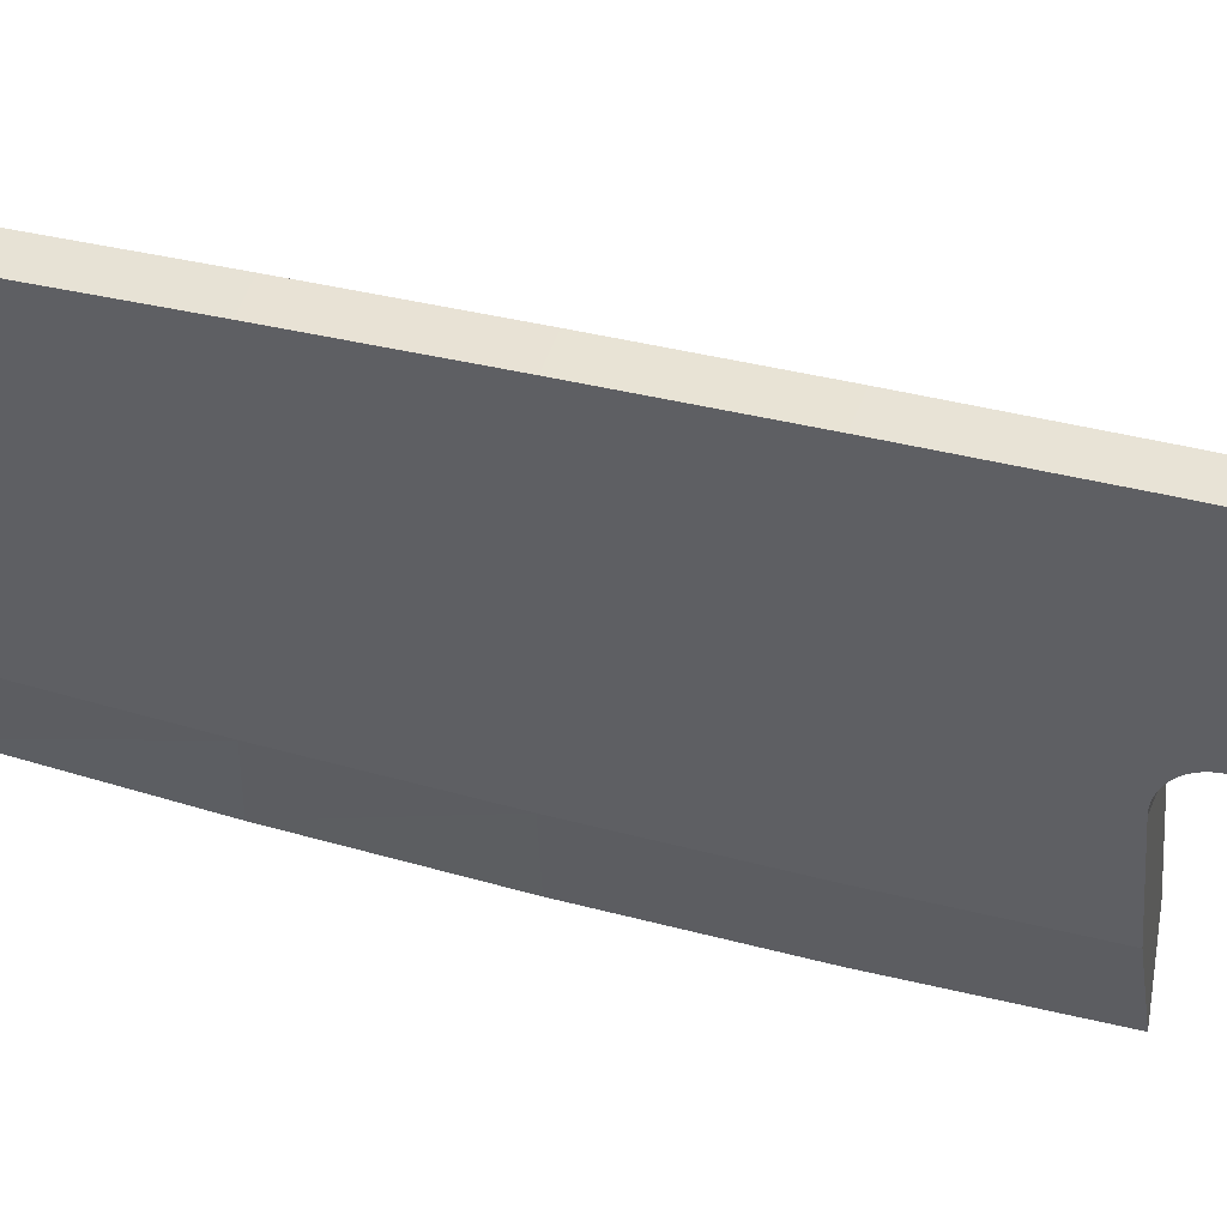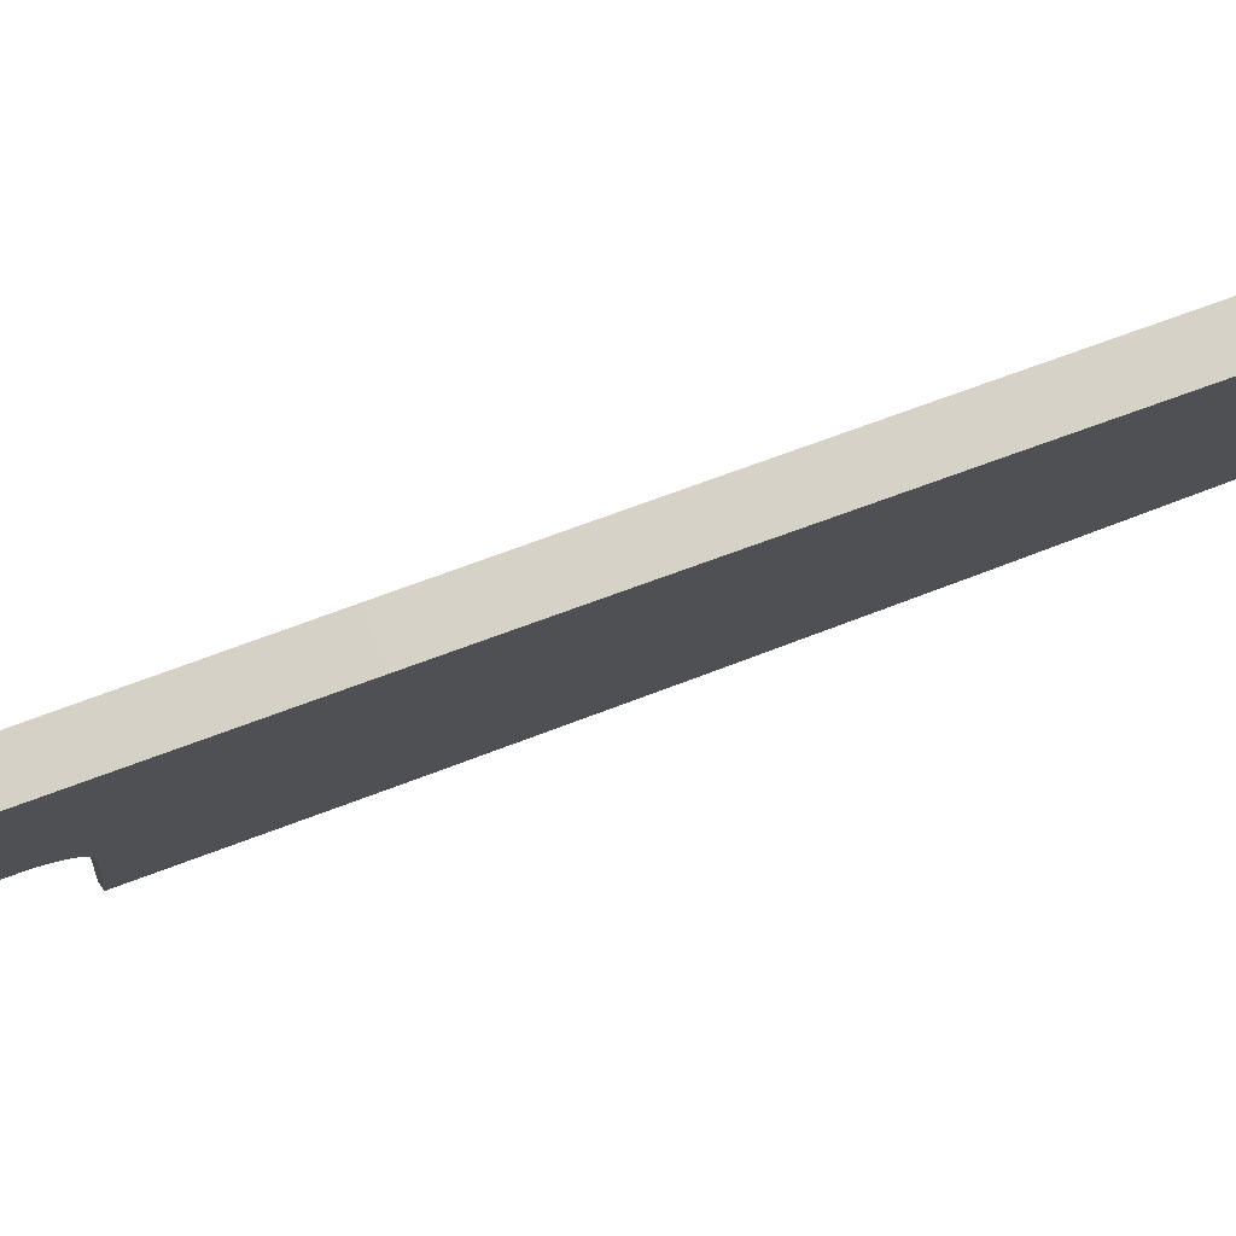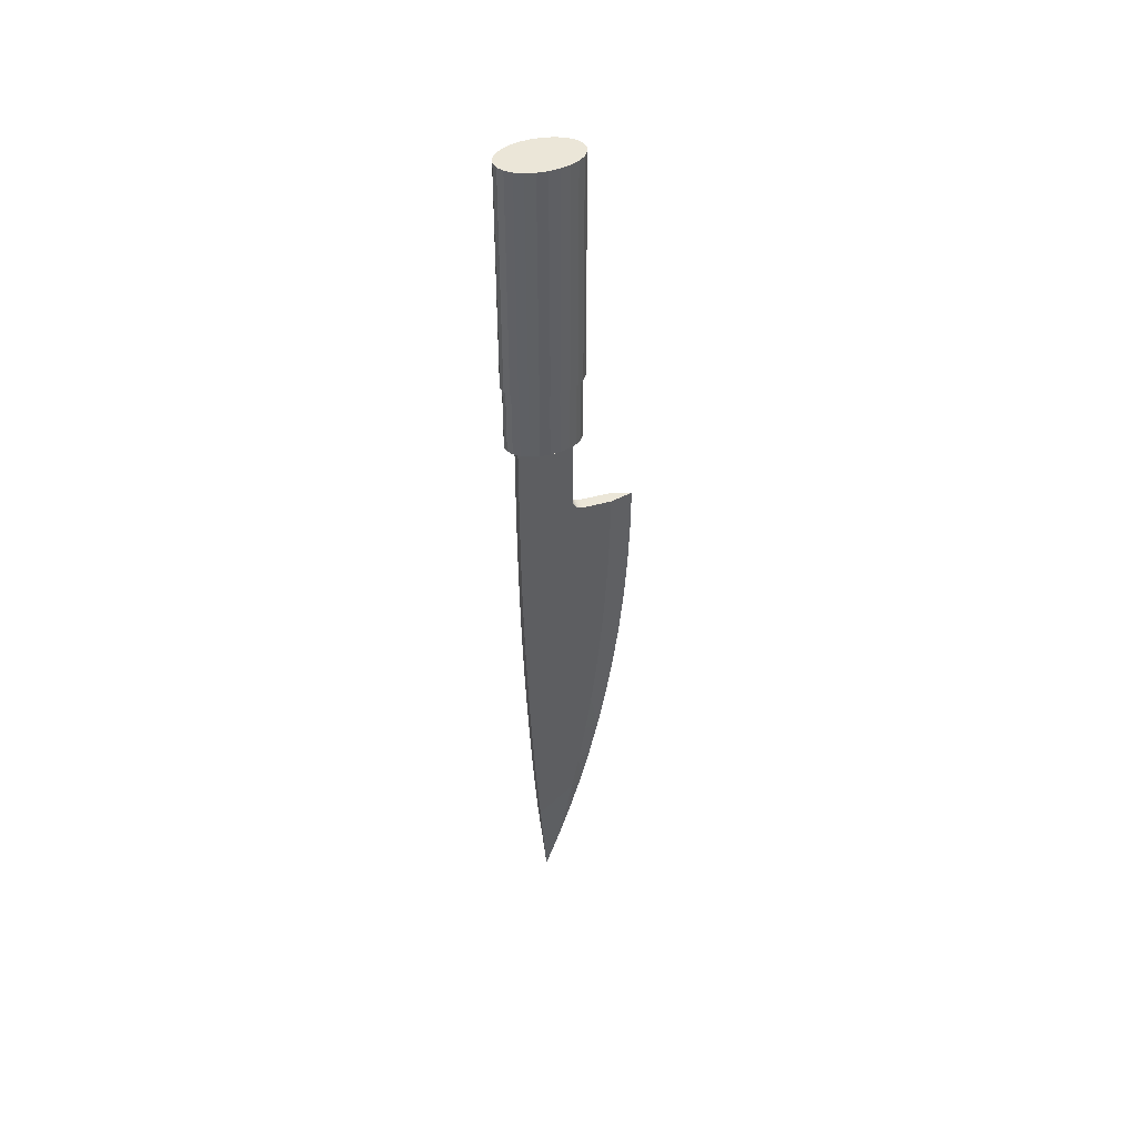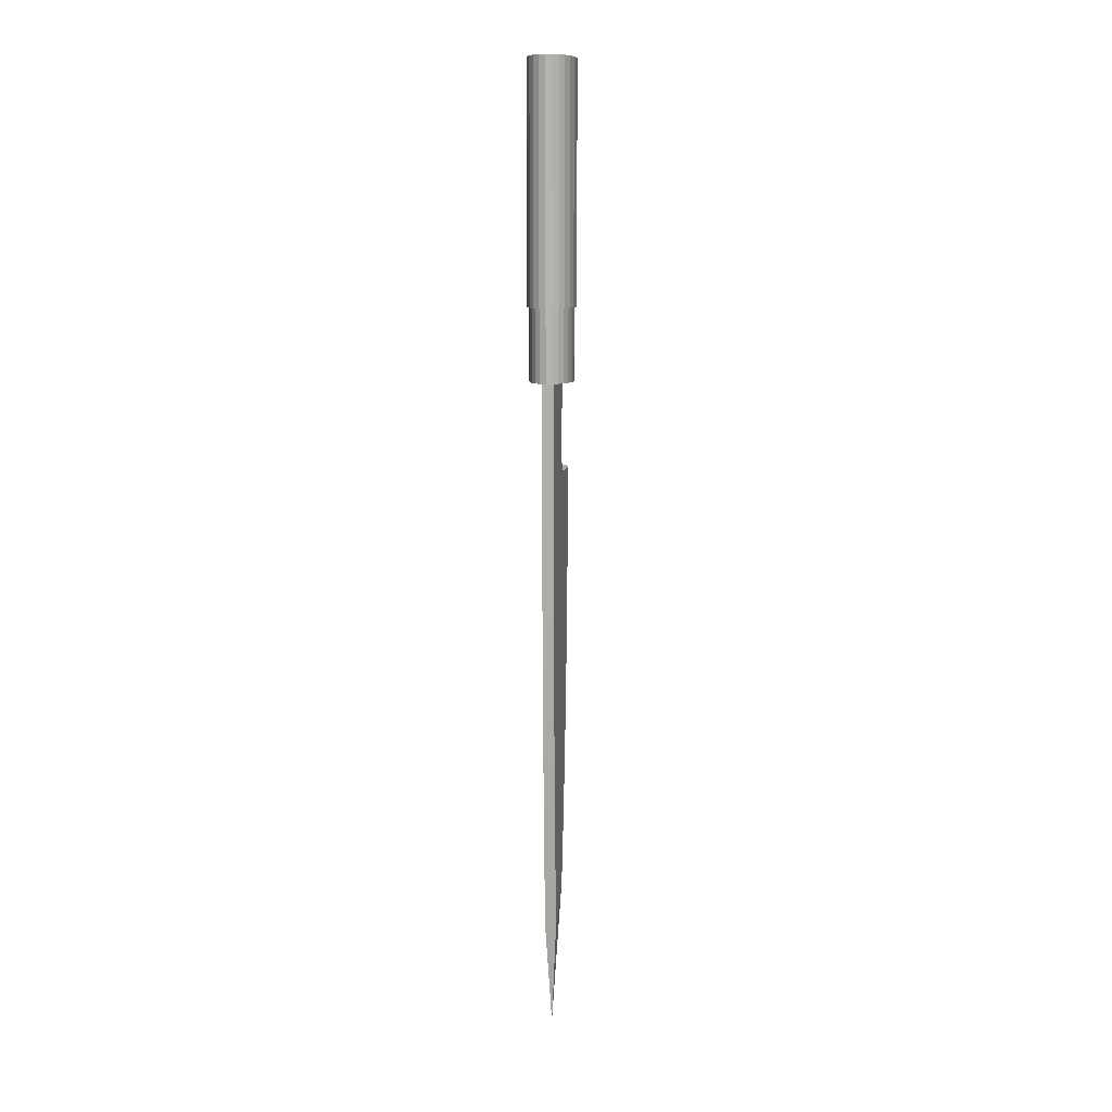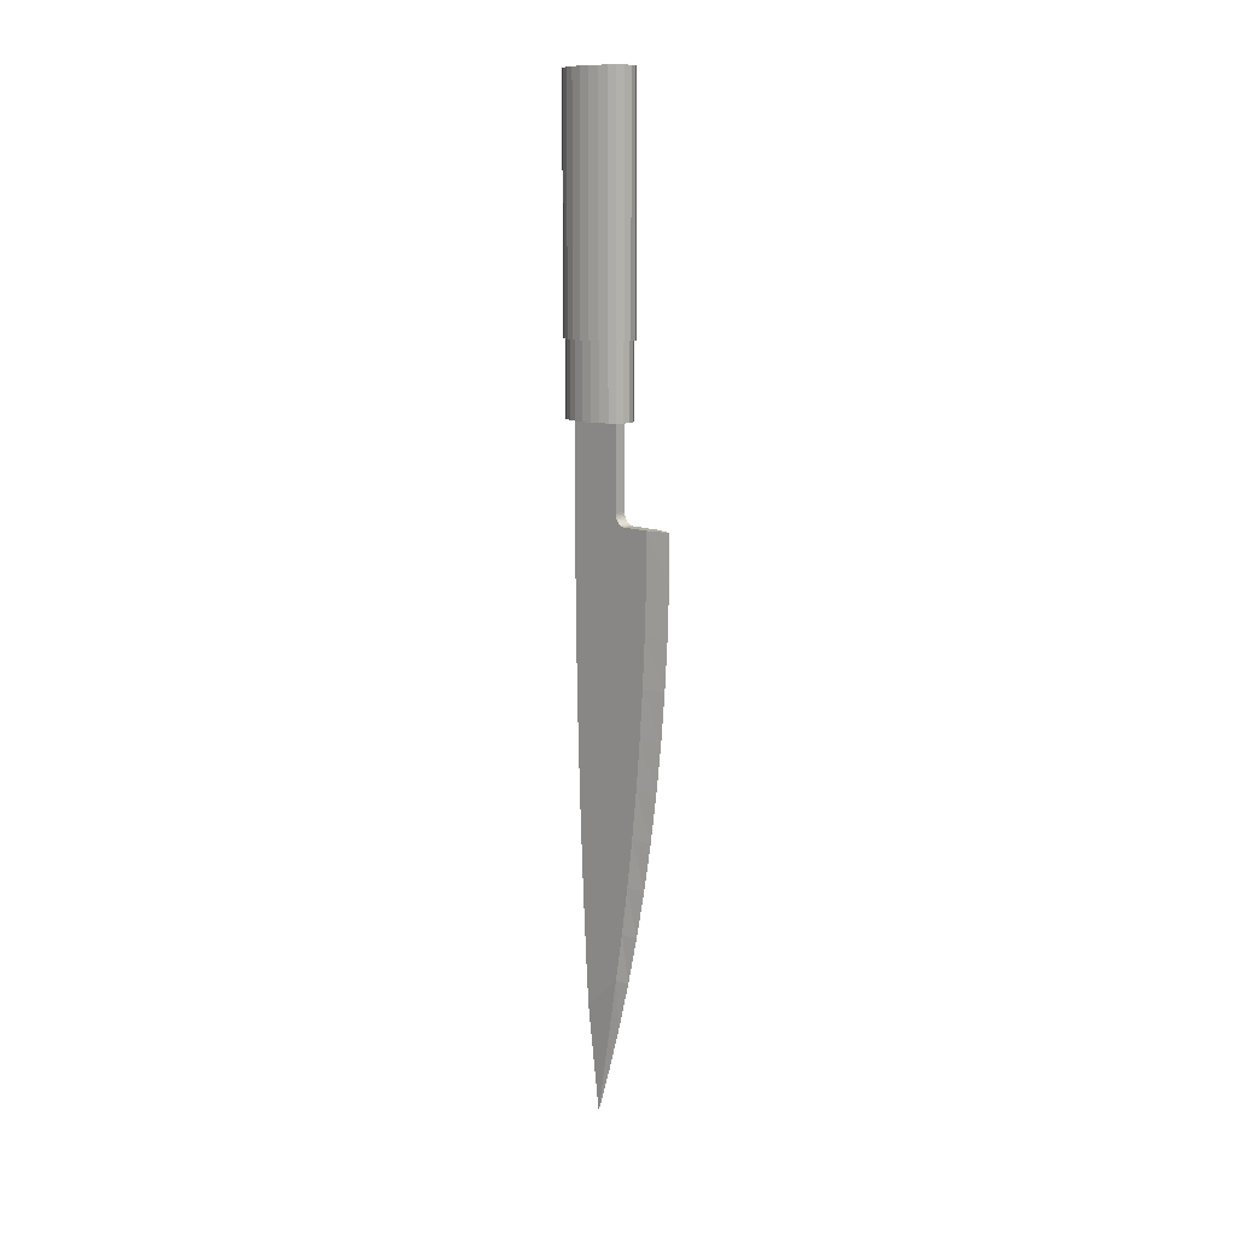
<metadata>
{"format":"obj","ext":"obj","renderer":"f3d","projection":"perspective","resolution":1024,"background":"white","views":[{"elev":41.7,"azim":106.8,"up":"+Z"},{"elev":78.9,"azim":-109.9,"up":"+Z"},{"elev":46.1,"azim":72.5,"up":"+Y"},{"elev":10.0,"azim":9.2,"up":"+Y"},{"elev":11.1,"azim":135.0,"up":"+Y"}]}
</metadata>
<code>
o D01057
v 0.00252 0.06338 0.004501
v -0.00252 0.08453 0.005722
v 0.00252 0.08453 0.005722
v -0.00252 0.06338 0.004501
v 0.00252 0.2539 -0.03021
v 0 0.2539 -0.04026
v 0 0.2324 -0.04006
v -0.00252 0.2539 -0.01813
v 0.00252 0.2539 -0.01813
v -0.00252 0.2539 -0.01745
v 0.00252 0.2539 -0.01745
v 0.00252 0.1904 0.009728
v -0.00252 0.2115 0.01011
v 0.00252 0.2115 0.01011
v -0.00252 0.1904 0.009728
v 0.00252 0.1686 -0.02654
v 0 0.168 -0.03599
v 0 0.1466 -0.03348
v 0.00252 0.2952 -0.01291
v -0.00252 0.2952 -0.01291
v 0.00252 0.2591 -0.01291
v -0.00252 0.2591 -0.01291
v -0.00252 0.2952 0.01045
v 0.00252 0.2952 0.01045
v -0.00252 0.255 -0.01495
v -0.00252 0.2546 -0.01552
v 0.00252 0.255 -0.01495
v 0.00252 0.2546 -0.01552
v -0.00252 0.2543 -0.01613
v 0.00252 0.2543 -0.01613
v -0.00252 0.2541 -0.01678
v 0.00252 0.2541 -0.01678
v 0.00252 0.2565 -0.01361
v -0.00252 0.2565 -0.01361
v 0.00252 0.2559 -0.01399
v -0.00252 0.2559 -0.01399
v 0.00252 0.2554 -0.01444
v -0.00252 0.2554 -0.01444
v 0.00053 0.01004 0.000735
v 0 0.04224 0.00314
v 0.00252 0.04772 0.003493
v 0 0 0
v 0.00252 0.148 0.008545
v -0.00252 0.1692 0.009207
v 0.00252 0.1692 0.009207
v -0.00252 0.148 0.008545
v 0.00252 0.1057 0.006803
v -0.00252 0.1268 0.007744
v 0.00252 0.1268 0.007744
v -0.00252 0.1057 0.006803
v 0.00252 0.2584 -0.01295
v -0.00252 0.2584 -0.01295
v 0.00252 0.2578 -0.01309
v -0.00252 0.2578 -0.01309
v 0.00252 0.2571 -0.01331
v -0.00252 0.2571 -0.01331
v 0.00252 0.2325 -0.0299
v 0.00252 0.2112 -0.02918
v 0.00252 0.1899 -0.02806
v 0.00252 0.1473 -0.02462
v 0.00252 0.1261 -0.0223
v 0.00252 0.1049 -0.01957
v 0.00252 0.08379 -0.01645
v 0.00252 0.06273 -0.01293
v 0.00252 0.2327 0.01035
v 0.00252 0.2539 0.01045
v 0 0.06205 -0.01773
v -0.00252 0.2539 -0.03021
v 0 0.08302 -0.02252
v 0 0.1041 -0.02674
v 0 0.1894 -0.03793
v 0 0.1253 -0.0304
v 0 0.02052 -0.006465
v 0 0.2109 -0.03928
v -0.000532 0.01007 0.000726
v -0.00252 0.04772 0.003493
v -0.00252 0.1261 -0.0223
v -0.00252 0.1473 -0.02462
v -0.00252 0.1686 -0.02654
v -0.00252 0.2539 0.01045
v -0.00252 0.2325 -0.0299
v -0.00252 0.2327 0.01035
v 0 0.04121 -0.01238
v -0.00252 0.06273 -0.01293
v -0.00252 0.08379 -0.01645
v -0.00252 0.1049 -0.01957
v -0.00252 0.2112 -0.02918
v -0.00252 0.1899 -0.02806
v -0.00928 0.2952 -0.005549
v -0.00928 0.2952 0.003093
v -0.009608 0.2952 -0.001228
v -0.00832 0.2952 0.007119
v -0.00832 0.2952 -0.009576
v -0.006794 0.2952 0.01058
v -0.006794 0.2952 -0.01303
v -0.004804 0.2952 0.01323
v -0.004804 0.2952 -0.01569
v -0.002487 0.2952 0.0149
v -0.002487 0.2952 -0.01735
v 0 0.2952 0.01547
v 0 0.2952 -0.01792
v 0.002487 0.2952 -0.01735
v 0.002487 0.2952 0.0149
v 0.004804 0.2952 0.01323
v 0.004804 0.2952 -0.01569
v 0.006794 0.2952 0.01058
v 0.006794 0.2952 -0.01303
v 0.00832 0.2952 -0.009576
v 0.00832 0.2952 0.007119
v 0.00928 0.2952 -0.005549
v 0.00928 0.2952 0.003093
v 0.009607 0.2952 -0.001228
v -0.00928 0.3273 0.003093
v -0.00928 0.3273 -0.005549
v -0.009608 0.3273 -0.001228
v -0.00832 0.3273 0.007119
v -0.00832 0.3273 -0.009576
v -0.006794 0.3273 0.01058
v -0.006794 0.3273 -0.01303
v -0.004804 0.3273 0.01323
v -0.004804 0.3273 -0.01569
v -0.002487 0.3273 0.0149
v -0.002487 0.3273 -0.01735
v 0 0.3273 0.01547
v 0 0.3273 -0.01792
v 0.002487 0.3273 0.0149
v 0.002487 0.3273 -0.01735
v 0.004804 0.3273 0.01323
v 0.004804 0.3273 -0.01569
v 0.006794 0.3273 0.01058
v 0.006794 0.3273 -0.01303
v 0.00832 0.3273 0.007119
v 0.00832 0.3273 -0.009576
v 0.00928 0.3273 0.003093
v 0.00928 0.3273 -0.005549
v 0.009607 0.3273 -0.001228
v -0.01018 0.3273 -0.00569
v -0.01018 0.3273 0.003234
v -0.01052 0.3273 -0.001228
v -0.009187 0.3273 -0.009868
v -0.007585 0.3273 -0.0135
v -0.005449 0.3273 -0.01634
v -0.002869 0.3273 -0.0182
v 0 0.3273 -0.01886
v 0.002869 0.3273 -0.0182
v 0.005449 0.3273 -0.01634
v 0.007585 0.3273 -0.0135
v 0.009187 0.3273 -0.009868
v 0.01018 0.3273 -0.00569
v 0.01018 0.3273 0.003234
v 0.01052 0.3273 -0.001228
v -0.009187 0.3273 0.007411
v -0.007585 0.3273 0.01104
v -0.005449 0.3273 0.01389
v -0.002869 0.3273 0.01574
v 0 0.3273 0.0164
v 0.002869 0.3273 0.01574
v 0.005449 0.3273 0.01389
v 0.007585 0.3273 0.01104
v 0.009187 0.3273 0.007411
v -0.01018 0.4319 0.003234
v -0.01018 0.4319 -0.00569
v -0.01052 0.4319 -0.001228
v -0.009187 0.4319 -0.009868
v -0.009187 0.4319 0.007411
v -0.007585 0.4319 -0.0135
v -0.007585 0.4319 0.01104
v -0.005449 0.4319 -0.01634
v -0.005449 0.4319 0.01389
v -0.002869 0.4319 0.01574
v -0.002869 0.4319 -0.0182
v 0 0.4319 -0.01886
v 0 0.4319 0.0164
v 0.002869 0.4319 0.01574
v 0.002869 0.4319 -0.0182
v 0.005449 0.4319 0.01389
v 0.005449 0.4319 -0.01634
v 0.007585 0.4319 0.01104
v 0.007585 0.4319 -0.0135
v 0.009187 0.4319 0.007411
v 0.009187 0.4319 -0.009868
v 0.01018 0.4319 0.003234
v 0.01018 0.4319 -0.00569
v 0.01052 0.4319 -0.001228
f 1 3 2
f 2 4 1
f 5 7 6
f 8 10 9
f 11 9 10
f 12 14 13
f 13 15 12
f 16 18 17
f 19 21 20
f 22 20 21
f 23 24 20
f 19 20 24
f 25 27 26
f 28 26 27
f 29 26 30
f 28 30 26
f 29 30 31
f 32 31 30
f 31 32 10
f 11 10 32
f 33 35 34
f 36 34 35
f 35 37 36
f 38 36 37
f 38 37 25
f 27 25 37
f 39 41 40
f 40 42 39
f 43 45 44
f 44 46 43
f 47 49 48
f 48 50 47
f 21 51 22
f 52 22 51
f 51 53 52
f 54 52 53
f 53 55 54
f 56 54 55
f 55 33 56
f 34 56 33
f 57 5 9
f 9 58 57
f 9 59 58
f 9 16 59
f 9 60 16
f 9 61 60
f 9 62 61
f 9 63 62
f 9 11 63
f 11 32 63
f 32 30 63
f 30 64 63
f 30 28 64
f 28 27 64
f 27 37 64
f 37 35 64
f 35 33 64
f 33 55 64
f 55 53 64
f 53 51 64
f 51 21 64
f 21 41 64
f 21 19 41
f 19 24 41
f 24 1 41
f 24 3 1
f 24 47 3
f 24 49 47
f 24 43 49
f 24 45 43
f 24 12 45
f 24 14 12
f 24 65 14
f 24 66 65
f 64 67 63
f 68 8 9
f 9 6 68
f 9 5 6
f 63 67 69
f 62 70 61
f 59 17 71
f 62 69 70
f 61 70 72
f 63 69 62
f 42 73 64
f 58 74 57
f 40 76 75
f 75 42 40
f 60 18 16
f 77 78 72
f 79 17 18
f 78 79 18
f 66 24 23
f 23 80 66
f 81 68 7
f 78 18 72
f 47 50 2
f 2 3 47
f 68 6 7
f 65 66 80
f 80 82 65
f 64 83 67
f 61 72 60
f 83 73 84
f 42 84 73
f 59 71 58
f 85 86 69
f 77 72 70
f 86 70 69
f 86 77 70
f 85 69 67
f 84 85 67
f 41 1 4
f 4 76 41
f 76 40 41
f 23 20 22
f 22 76 23
f 76 4 23
f 4 2 23
f 2 50 23
f 50 48 23
f 48 46 23
f 46 44 23
f 44 15 23
f 15 13 23
f 13 82 23
f 82 80 23
f 8 68 81
f 81 87 8
f 87 88 8
f 88 79 8
f 79 78 8
f 78 77 8
f 77 86 8
f 86 85 8
f 85 10 8
f 85 31 10
f 85 29 31
f 85 84 29
f 84 26 29
f 84 25 26
f 84 38 25
f 84 36 38
f 84 34 36
f 84 56 34
f 84 54 56
f 84 52 54
f 84 22 52
f 84 76 22
f 49 43 46
f 46 48 49
f 45 12 15
f 15 44 45
f 14 65 82
f 82 13 14
f 67 83 84
f 79 88 17
f 87 74 71
f 88 87 71
f 81 7 74
f 87 81 74
f 16 17 59
f 64 73 83
f 57 74 7
f 88 71 17
f 58 71 74
f 76 84 75
f 60 72 18
f 41 39 64
f 57 7 5
f 39 42 64
f 75 84 42
f 89 90 91
f 90 89 92
f 92 89 93
f 92 93 94
f 94 93 95
f 94 95 96
f 96 95 97
f 96 97 98
f 98 97 99
f 98 99 100
f 100 99 101
f 100 101 102
f 100 102 103
f 103 102 104
f 104 102 105
f 104 105 106
f 106 105 107
f 106 107 108
f 106 108 109
f 109 108 110
f 109 110 111
f 111 110 112
f 113 114 115
f 114 113 116
f 114 116 117
f 117 116 118
f 117 118 119
f 119 118 120
f 119 120 121
f 121 120 122
f 121 122 123
f 123 122 124
f 123 124 125
f 125 124 126
f 125 126 127
f 127 126 128
f 127 128 129
f 129 128 130
f 129 130 131
f 131 130 132
f 131 132 133
f 133 132 134
f 133 134 135
f 135 134 136
f 100 126 124
f 126 100 103
f 103 128 126
f 128 103 104
f 104 130 128
f 130 104 106
f 130 109 132
f 109 130 106
f 132 111 134
f 111 132 109
f 134 112 136
f 112 134 111
f 136 110 135
f 110 136 112
f 135 108 133
f 108 135 110
f 133 107 131
f 107 133 108
f 107 129 131
f 129 107 105
f 105 127 129
f 127 105 102
f 102 125 127
f 125 102 101
f 101 123 125
f 123 101 99
f 99 121 123
f 121 99 97
f 97 119 121
f 119 97 95
f 93 119 95
f 119 93 117
f 89 117 93
f 117 89 114
f 91 114 89
f 114 91 115
f 90 115 91
f 115 90 113
f 92 113 90
f 113 92 116
f 94 116 92
f 116 94 118
f 94 120 118
f 120 94 96
f 96 122 120
f 122 96 98
f 98 124 122
f 124 98 100
f 137 138 139
f 138 137 140
f 138 140 115
f 115 140 114
f 114 140 117
f 117 140 141
f 117 141 119
f 119 141 142
f 119 142 121
f 121 142 143
f 121 143 123
f 123 143 144
f 123 144 125
f 125 144 127
f 127 144 145
f 127 145 129
f 129 145 146
f 129 146 131
f 131 146 147
f 131 147 133
f 133 147 148
f 133 148 135
f 135 148 149
f 135 149 136
f 136 149 150
f 150 149 151
f 115 152 138
f 152 115 113
f 152 113 116
f 152 116 153
f 118 153 116
f 154 153 118
f 120 154 118
f 155 154 120
f 155 120 122
f 155 122 156
f 156 122 124
f 156 124 126
f 156 126 157
f 157 126 128
f 157 128 158
f 158 128 130
f 158 130 159
f 159 130 132
f 159 132 160
f 160 132 134
f 160 134 150
f 150 134 136
f 161 162 163
f 162 161 164
f 164 161 165
f 164 165 166
f 166 165 167
f 166 167 168
f 168 167 169
f 170 168 169
f 171 168 170
f 172 171 170
f 173 172 170
f 174 172 173
f 175 172 174
f 176 175 174
f 177 175 176
f 178 177 176
f 179 177 178
f 180 179 178
f 181 179 180
f 182 181 180
f 183 181 182
f 184 183 182
f 169 154 170
f 155 170 154
f 170 155 173
f 173 155 156
f 156 174 173
f 174 156 157
f 157 176 174
f 176 157 158
f 158 178 176
f 178 158 159
f 178 160 180
f 160 178 159
f 180 150 182
f 150 180 160
f 182 151 184
f 151 182 150
f 184 149 183
f 149 184 151
f 183 148 181
f 148 183 149
f 181 147 179
f 147 181 148
f 147 177 179
f 177 147 146
f 146 175 177
f 175 146 145
f 145 172 175
f 172 145 144
f 144 171 172
f 171 144 143
f 143 168 171
f 168 143 142
f 142 166 168
f 166 142 141
f 140 166 141
f 166 140 164
f 137 164 140
f 164 137 162
f 139 162 137
f 162 139 163
f 138 163 139
f 163 138 161
f 152 161 138
f 161 152 165
f 153 165 152
f 165 153 167
f 153 169 167
f 154 169 153

</code>
